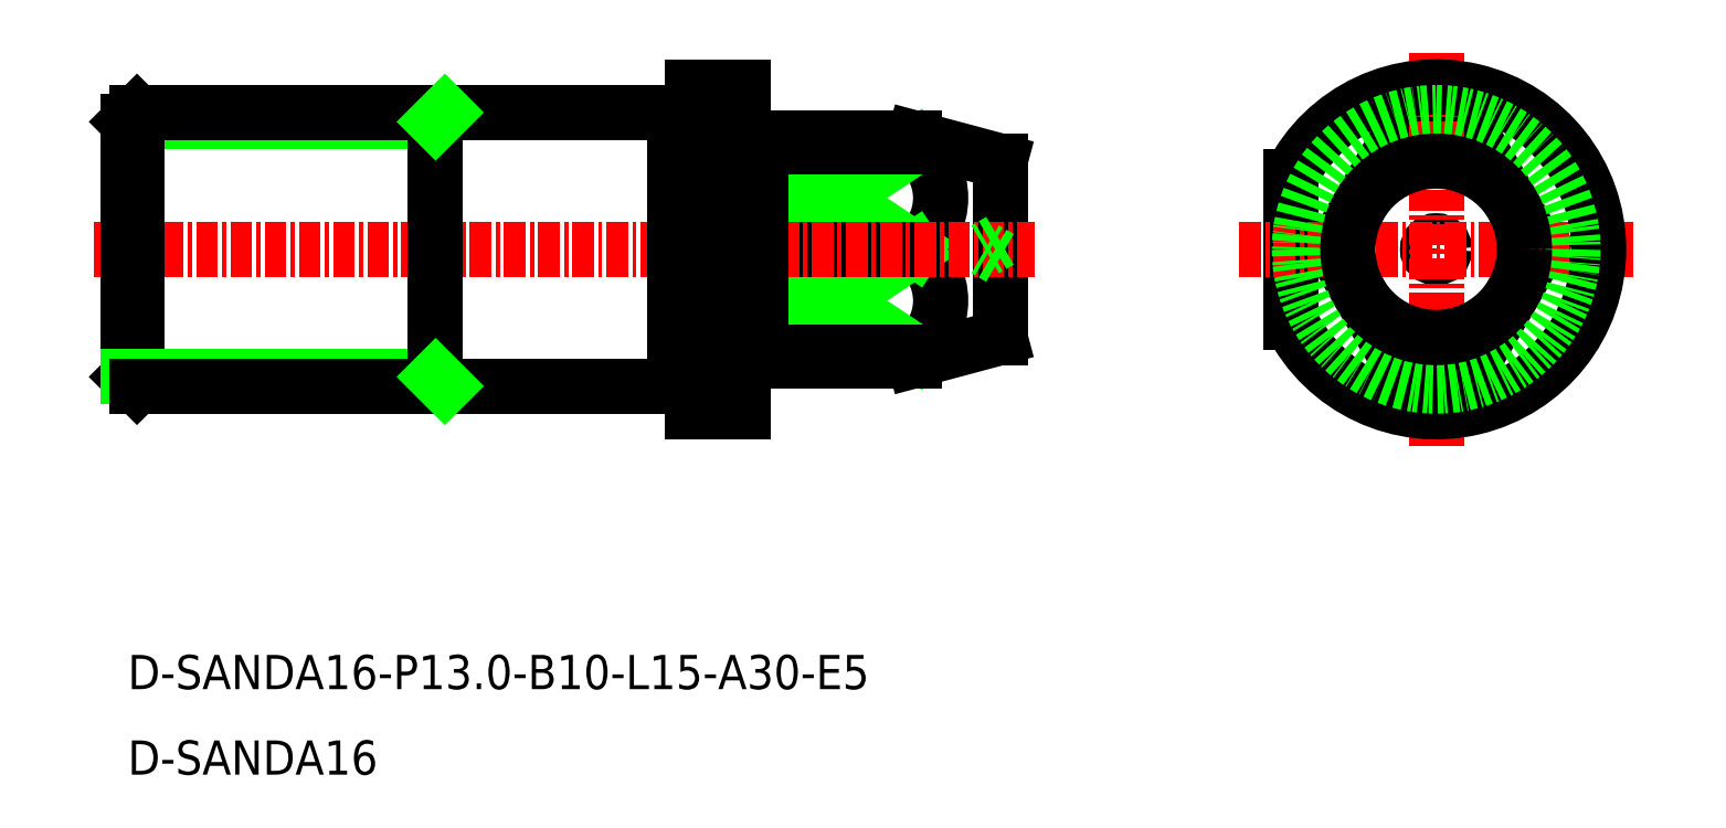
<metadata>
{"format":"dxf","ext":"dxf","renderer":"ezdxf+matplotlib","layout":"modelspace","background":"white","min_lineweight":24,"dpi":150}
</metadata>
<code>
0
SECTION
2
ENTITIES
0
LINE
8
0
10
-1490
20
-244.5
30
0
11
-1490
21
-244
31
0
0
ARC
8
0
10
-1492
20
-247.5
30
0
40
3.707
50
306
51
54.02
0
ARC
8
0
10
-1492
20
-253.5
30
0
40
3.707
50
306
51
54.02
0
LINE
8
0
10
-1500
20
-254.8
30
0
11
-1503
21
-246.3
31
0
0
LINE
8
0
10
-1503
20
-254.8
30
0
11
-1500
21
-246.3
31
0
0
LINE
8
0
10
-1499
20
-250.5
30
0
11
-1490
21
-256.5
31
0
0
LINE
8
0
10
-1499
20
-256.5
30
0
11
-1490
21
-250.5
31
0
0
LINE
8
0
10
-1499
20
-244.5
30
0
11
-1490
21
-250.5
31
0
0
LINE
8
0
10
-1499
20
-250.5
30
0
11
-1490
21
-244.5
31
0
0
LINE
8
0
10
-1500
20
-254.8
30
0
11
-1503
21
-254.8
31
0
0
LINE
8
0
10
-1500
20
-246.3
30
0
11
-1503
21
-246.3
31
0
0
LINE
8
0
10
-1468
20
-246.3
30
0
11
-1468
21
-254.8
31
0
0
LINE
8
0
10
-1490
20
-256.5
30
0
11
-1499
21
-256.5
31
0
0
LINE
8
0
10
-1490
20
-250.5
30
0
11
-1499
21
-250.5
31
0
0
LINE
8
0
10
-1490
20
-244.5
30
0
11
-1499
21
-244.5
31
0
0
ARC
8
0
10
-1459
20
-250.5
30
0
40
6.5
50
67.38
51
112.6
0
LINE
8
0
10
-1465
20
-250.5
30
0
11
-1462
21
-244.5
31
0
0
LINE
8
0
10
-1453
20
-250.5
30
0
11
-1457
21
-244.5
31
0
0
LINE
8
0
10
-1453
20
-250.5
30
0
11
-1457
21
-256.5
31
0
0
LINE
8
0
10
-1465
20
-250.5
30
0
11
-1462
21
-256.5
31
0
0
LINE
8
0
10
-1485
20
-255.7
30
0
11
-1485
21
-245.4
31
0
0
LINE
8
0
10
-1490
20
-244
30
0
11
-1499
21
-244
31
0
0
LINE
8
0
10
-1490
20
-257
30
0
11
-1490
21
-256.5
31
0
0
LINE
8
0
10
-1499
20
-257
30
0
11
-1490
21
-257
31
0
0
LINE
8
0
10
-1536
20
-249.5
30
0
11
-1534
21
-250.5
31
0
0
LINE
8
0
10
-1536
20
-251.5
30
0
11
-1534
21
-250.5
31
0
0
LINE
8
CENTER
10
-1538
20
-250.5
30
0
11
-1483
21
-250.5
31
0
0
LINE
8
0
10
-1485
20
-250
30
0
11
-1486
21
-250.5
31
0
0
LINE
8
0
10
-1485
20
-251
30
0
11
-1486
21
-250.5
31
0
0
LINE
8
0
10
-1499
20
-244
30
0
11
-1499
21
-257
31
0
0
LINE
8
0
10
-1504
20
-242.5
30
0
11
-1504
21
-258.5
31
0
0
LINE
8
0
10
-1536
20
-243.1
30
0
11
-1518
21
-243.1
31
0
0
LINE
8
0
10
-1536
20
-243.1
30
0
11
-1535
21
-242.5
31
0
0
LINE
8
0
10
-1535
20
-258.5
30
0
11
-1536
21
-258
31
0
0
LINE
8
0
10
-1535
20
-242.5
30
0
11
-1535
21
-258.5
31
0
0
LINE
8
0
10
-1536
20
-243.1
30
0
11
-1536
21
-258
31
0
0
LINE
8
0
10
-1536
20
-258
30
0
11
-1518
21
-258
31
0
0
LINE
8
0
10
-1535
20
-258.5
30
0
11
-1518
21
-258.5
31
0
0
LINE
8
0
10
-1518
20
-242.5
30
0
11
-1535
21
-242.5
31
0
0
CIRCLE
8
0
10
-1459
20
-250.5
30
0
40
0.5
0
LINE
8
CENTER
10
-1459
20
-239
30
0
11
-1459
21
-262
31
0
0
LINE
8
CENTER
10
-1471
20
-250.5
30
0
11
-1448
21
-250.5
31
0
0
ARC
8
0
10
-1459
20
-250.5
30
0
40
6.5
50
247.4
51
292.6
0
ARC
8
0
10
-1459
20
-250.5
30
0
40
9.5
50
206.5
51
153.5
0
CIRCLE
8
0
10
-1459
20
-250.5
30
0
40
8
0
CIRCLE
8
0
10
-1459
20
-250.5
30
0
40
5.16
0
LINE
8
0
10
-1485
20
-245.4
30
0
11
-1490
21
-244
31
0
0
LINE
8
0
10
-1485
20
-255.7
30
0
11
-1490
21
-257
31
0
0
TEXT
8
0
10
-1536
20
-281.3
30
0
40
2
1
D-SANDA16
0
TEXT
8
0
10
-1536
20
-276.3
30
0
40
2
1
D-SANDA16-P13-B10-L15-A30-E5
0
LINE
8
0
10
-1504
20
-242.5
30
0
11
-1518
21
-242.5
31
0
0
LINE
8
0
10
-1518
20
-242.5
30
0
11
-1518
21
-258.5
31
0
0
LINE
8
0
10
-1518
20
-258.5
30
0
11
-1504
21
-258.5
31
0
0
LINE
8
0
10
-1503
20
-260
30
0
11
-1500
21
-260
31
0
0
LINE
8
0
10
-1500
20
-260
30
0
11
-1500
21
-241
31
0
0
LINE
8
0
10
-1500
20
-241
30
0
11
-1503
21
-241
31
0
0
LINE
8
0
10
-1503
20
-241
30
0
11
-1503
21
-260
31
0
0
LINE
8
0
10
-1503
20
-242.6
30
0
11
-1504
21
-242.6
31
0
0
LINE
8
0
10
-1503
20
-258.4
30
0
11
-1504
21
-258.4
31
0
0
ARC
8
0
10
-1499
20
-243.9
30
0
40
0.2
50
270
51
311.4
0
ARC
8
0
10
-1500
20
-243.9
30
0
40
0.2
50
180
51
270
0
LINE
8
0
10
-1499
20
-244.1
30
0
11
-1500
21
-244.1
31
0
0
LINE
8
0
10
-1499
20
-257
30
0
11
-1500
21
-257
31
0
0
ARC
8
0
10
-1500
20
-257.2
30
0
40
0.2
50
90
51
180
0
ARC
8
0
10
-1499
20
-257.2
30
0
40
0.2
50
48.59
51
90
0
LINE
8
0
10
-1518
20
-243.1
30
0
11
-1517
21
-242.5
31
0
0
LINE
8
0
10
-1517
20
-258.5
30
0
11
-1518
21
-258
31
0
0
ENDSEC
0
EOF

</code>
